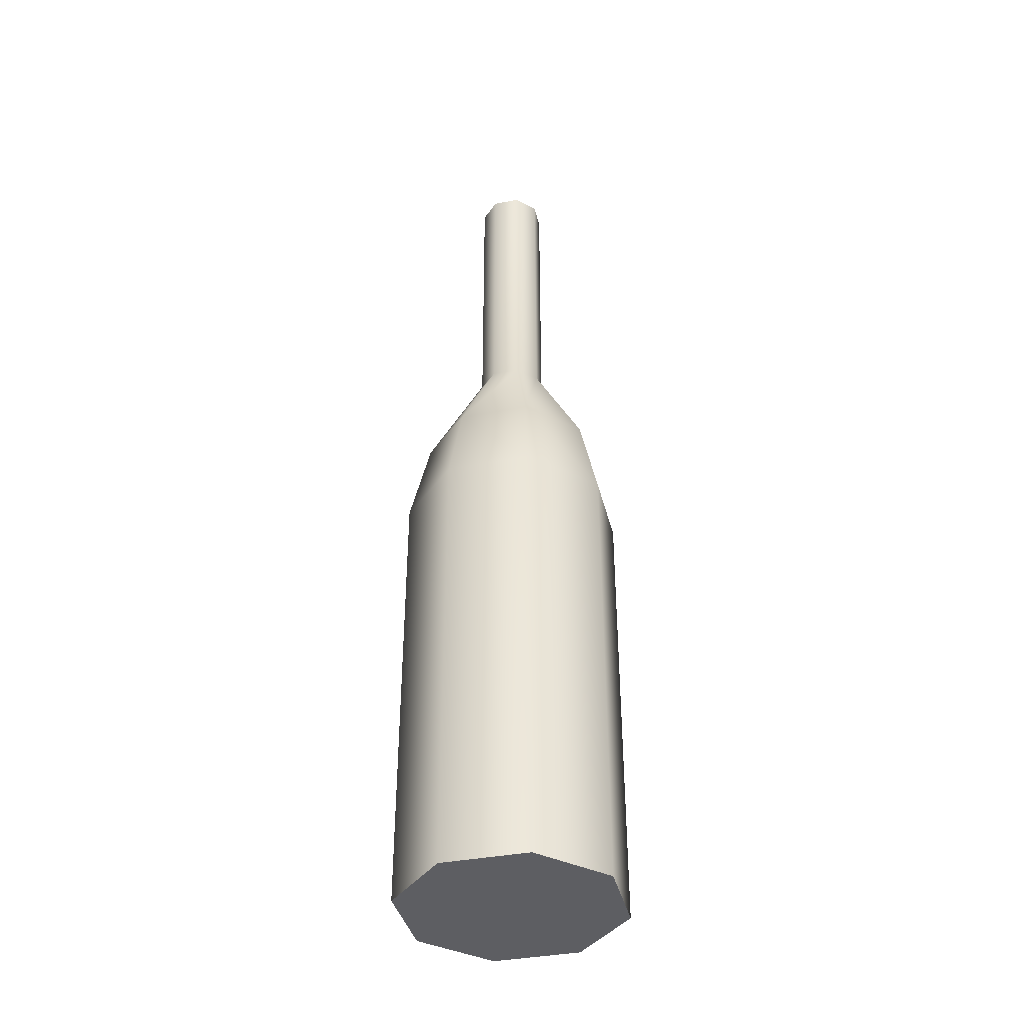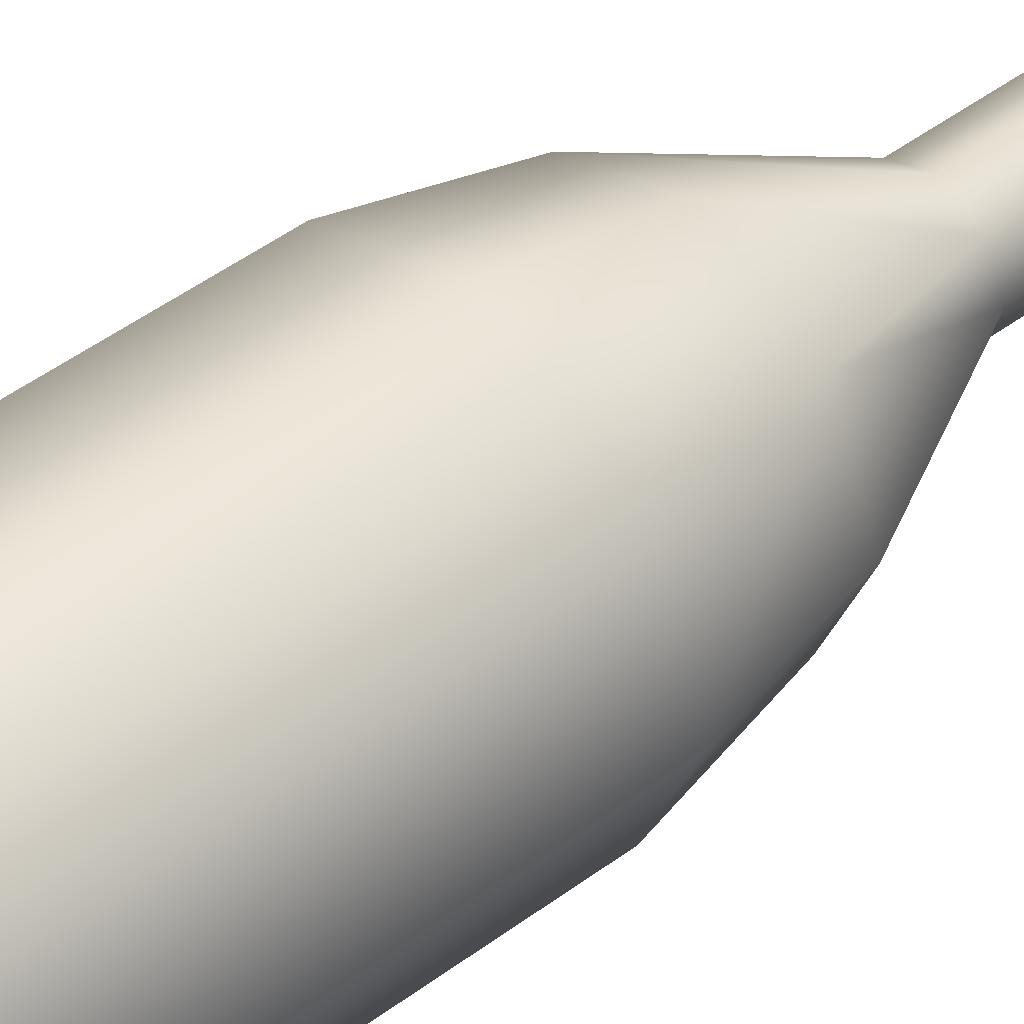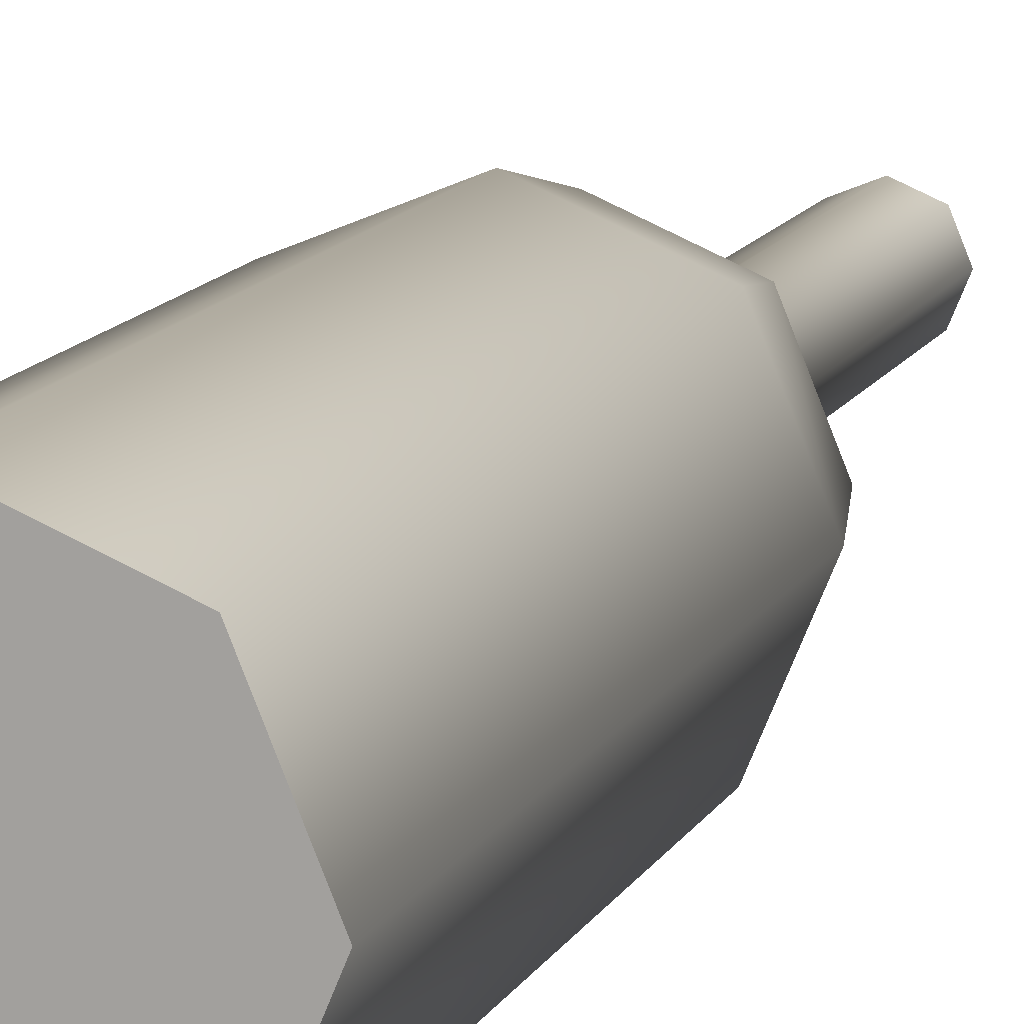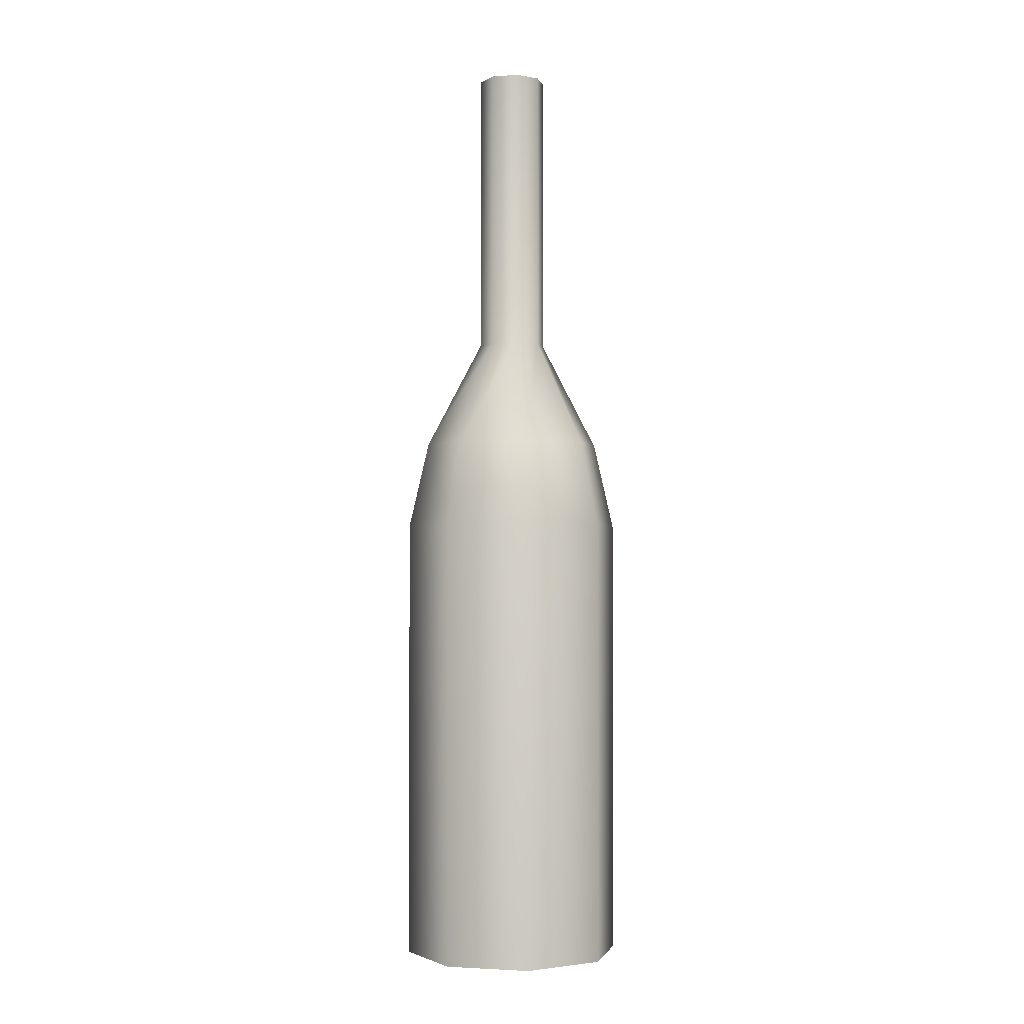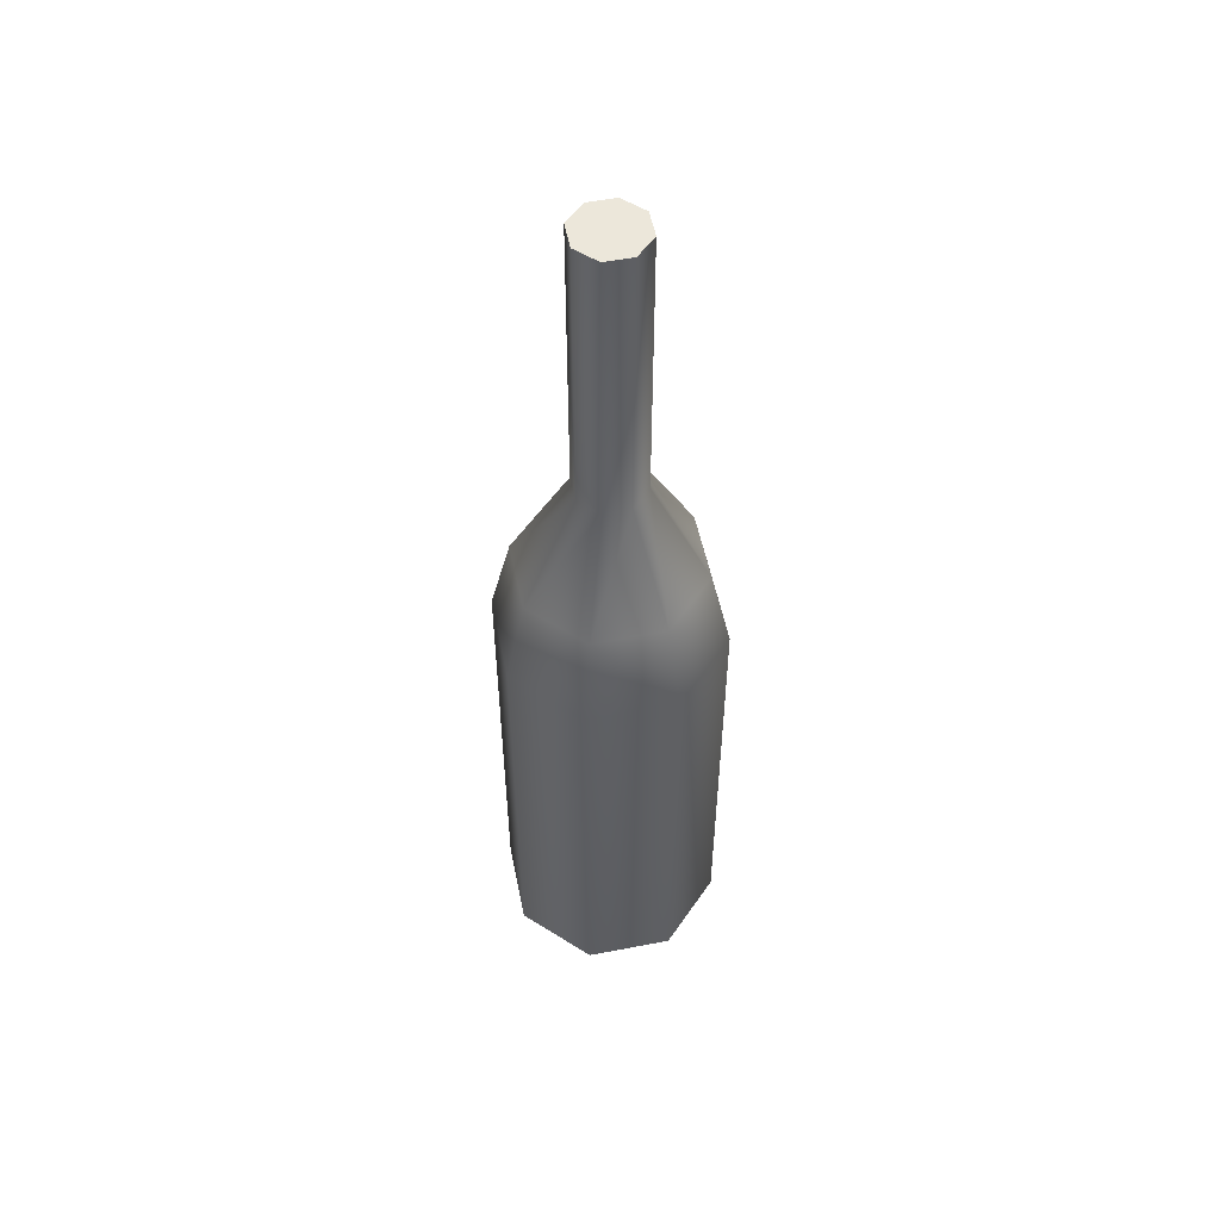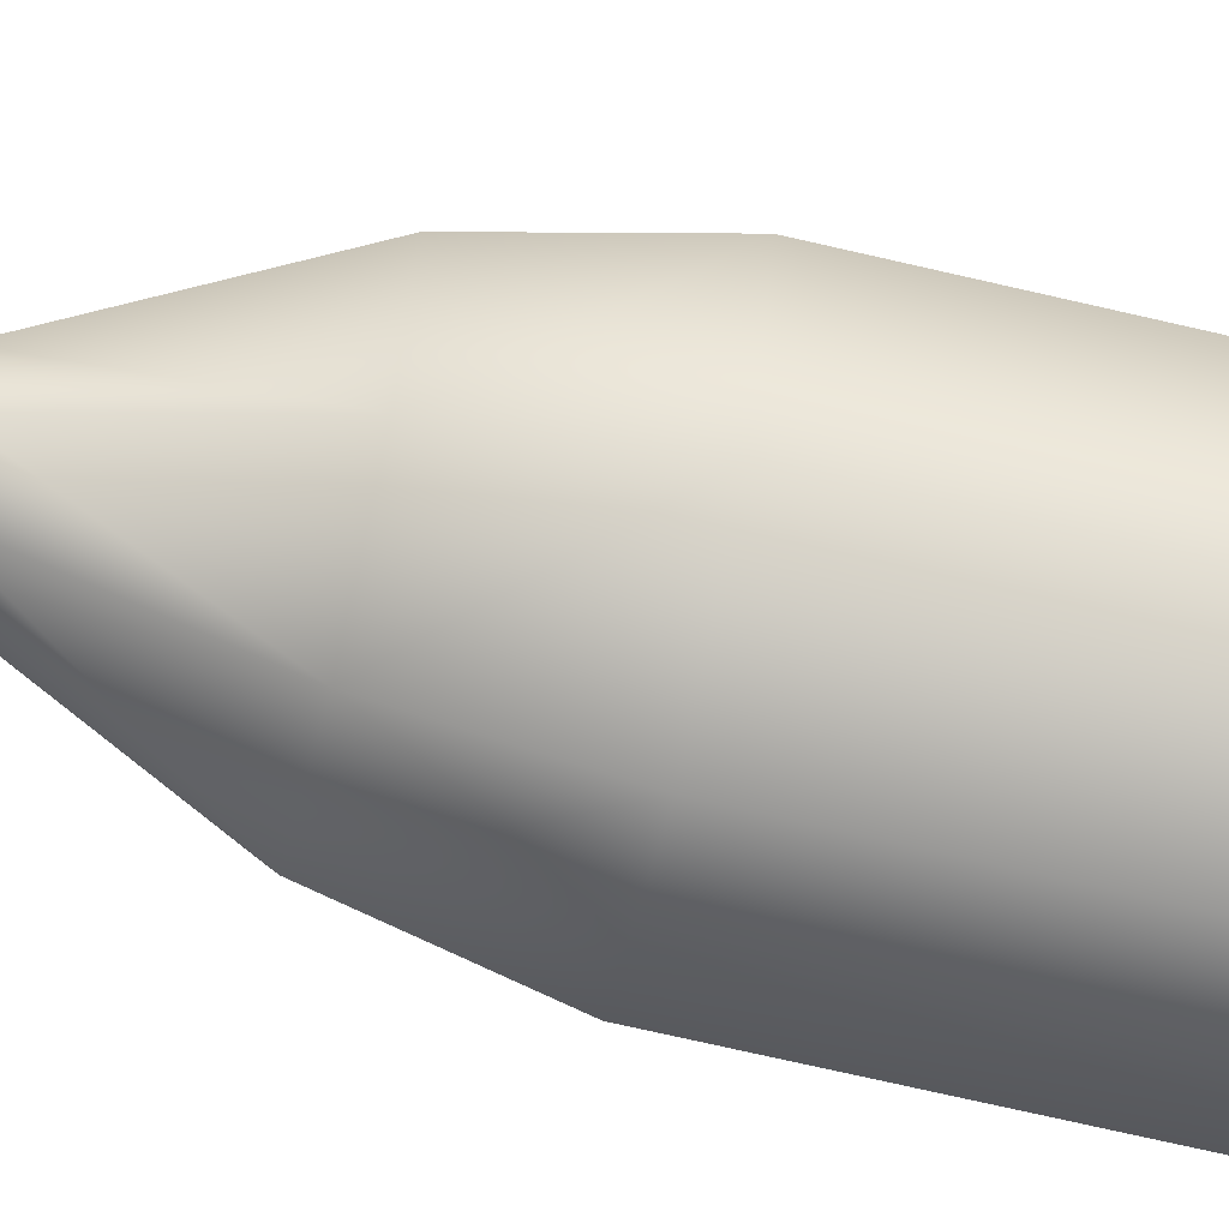
<metadata>
{"format":"obj","ext":"obj","renderer":"f3d","projection":"perspective","resolution":1024,"background":"white","views":[{"elev":-39.0,"azim":171.0,"up":"+Y"},{"elev":46.5,"azim":49.4,"up":"+Z"},{"elev":12.3,"azim":17.8,"up":"+Z"},{"elev":-2.2,"azim":-53.5,"up":"+Y"},{"elev":53.7,"azim":101.1,"up":"+Y"},{"elev":-68.3,"azim":-103.3,"up":"+Z"}]}
</metadata>
<code>
v  2.305 -0.4542 -2.305
v  3.259 -0.4542 -0
v  3.259 -13.76 -0
v  2.305 -13.76 -2.305
v  0 -0.4542 -3.259
v  0 -13.76 -3.259
v  -2.305 -0.4542 -2.305
v  -2.305 -13.76 -2.305
v  -3.259 -0.4542 -0
v  -3.259 -13.76 -0
v  -2.305 -0.4542 2.305
v  -2.305 -13.76 2.305
v  0 -0.4542 3.259
v  0 -13.76 3.259
v  2.305 -0.4542 2.305
v  2.305 -13.76 2.305
v  2.668 2.116 -0
v  1.887 2.116 -1.887
v  0 2.116 -2.668
v  -1.887 2.116 -1.887
v  -2.668 2.116 -0
v  -1.887 2.116 1.886
v  0 2.116 2.668
v  1.887 2.116 1.886
v  0.7141 13.76 -0.7141
v  1.01 13.76 -0
v  1.01 5.277 -0
v  0.7141 5.277 -0.7141
v  0 13.76 -1.01
v  0 5.277 -1.01
v  -0.7141 13.76 -0.7141
v  -0.7141 5.277 -0.7141
v  -1.01 13.76 -0
v  -1.01 5.277 -0
v  -0.7141 13.76 0.714
v  -0.7141 5.277 0.714
v  0 13.76 1.01
v  0 5.277 1.01
v  0.7141 13.76 0.714
v  0.7141 5.277 0.714
g Cylinder023
f 1 2 3 4
f 5 1 4 6
f 7 5 6 8
f 9 7 8 10
f 11 9 10 12
f 13 11 12 14
f 15 13 14 16
f 2 15 16 3
f 17 2 1 18
f 18 1 5 19
f 19 5 7 20
f 20 7 9 21
f 21 9 11 22
f 22 11 13 23
f 23 13 15 24
f 24 15 2 17
f 25 26 27 28
f 29 25 28 30
f 31 29 30 32
f 33 31 32 34
f 35 33 34 36
f 37 35 36 38
f 39 37 38 40
f 26 39 40 27
f 10 3 14 12
f 6 3 10 8
f 6 4 3
f 16 14 3
f 31 39 25 29
f 35 39 31 33
f 35 37 39
f 26 25 39
f 17 18 28 27
f 18 19 30 28
f 19 20 32 30
f 20 21 34 32
f 21 22 36 34
f 22 23 38 36
f 23 24 40 38
f 24 17 27 40

</code>
